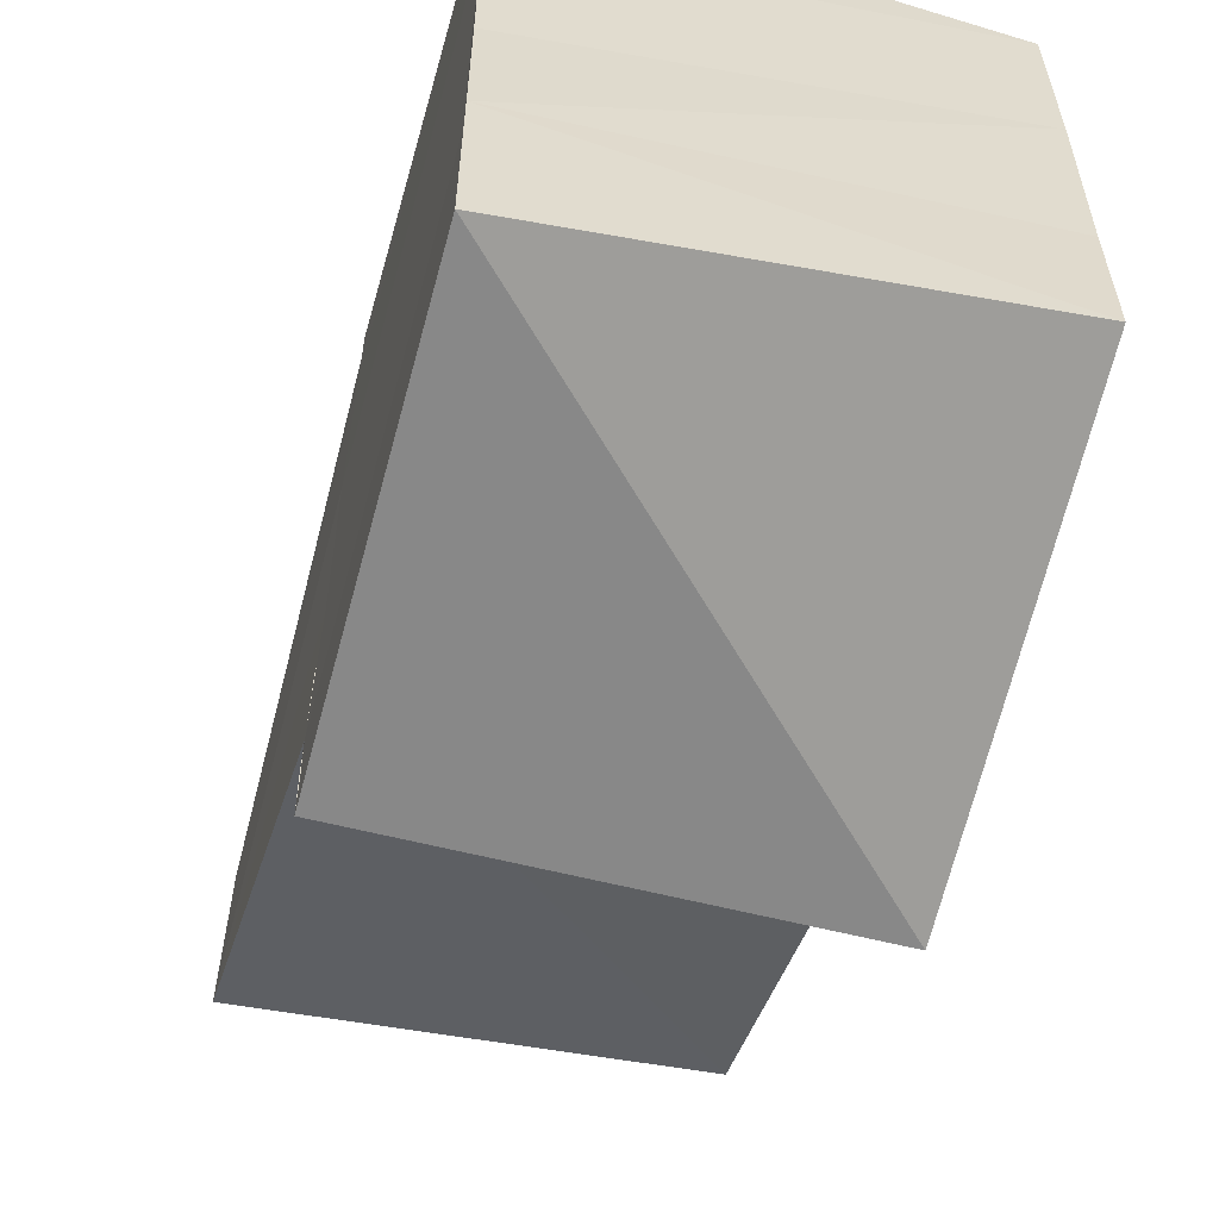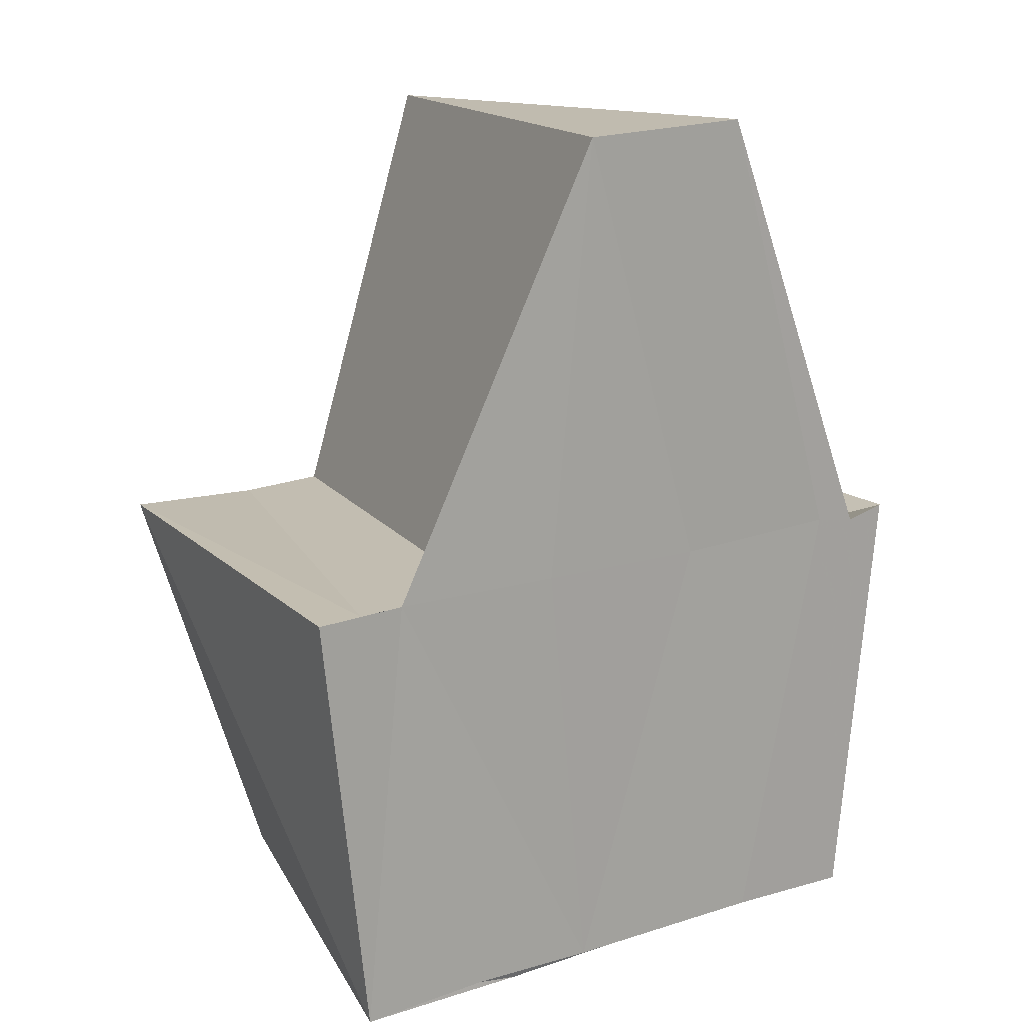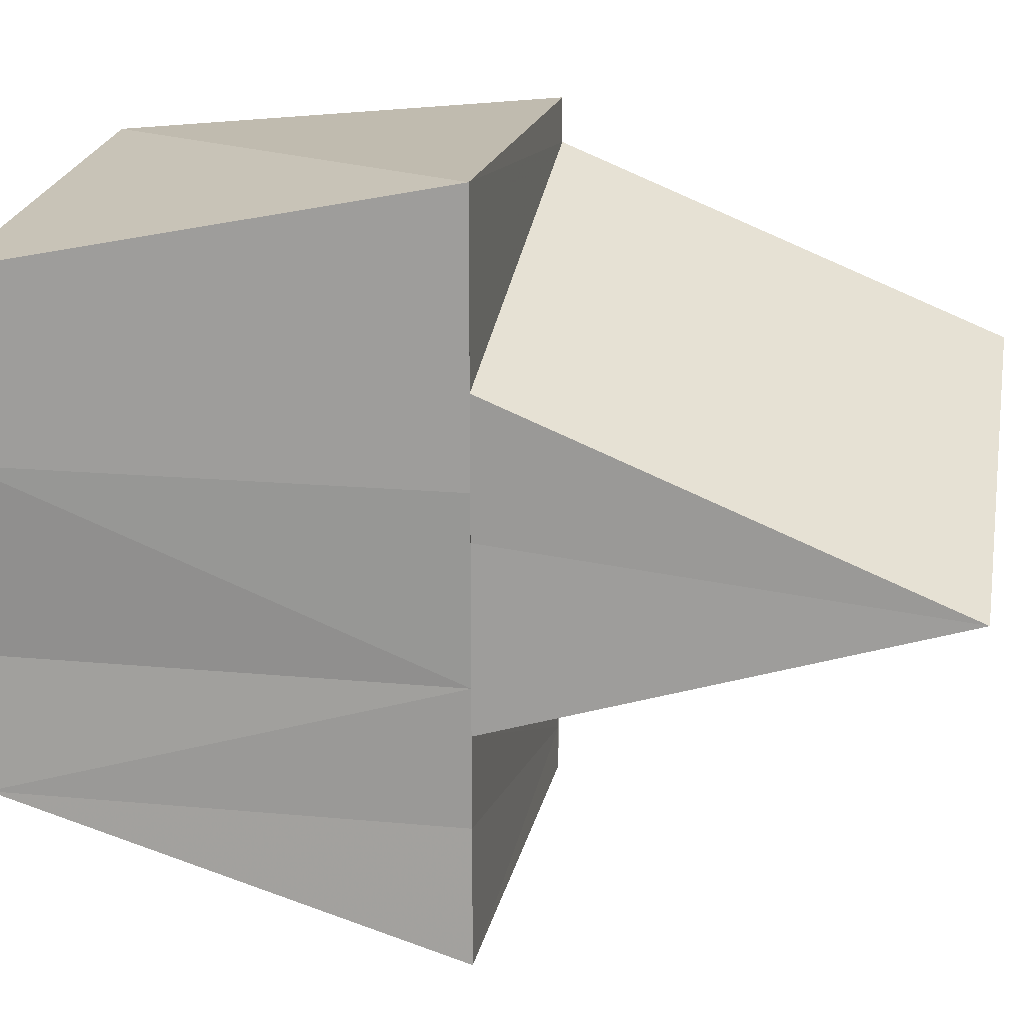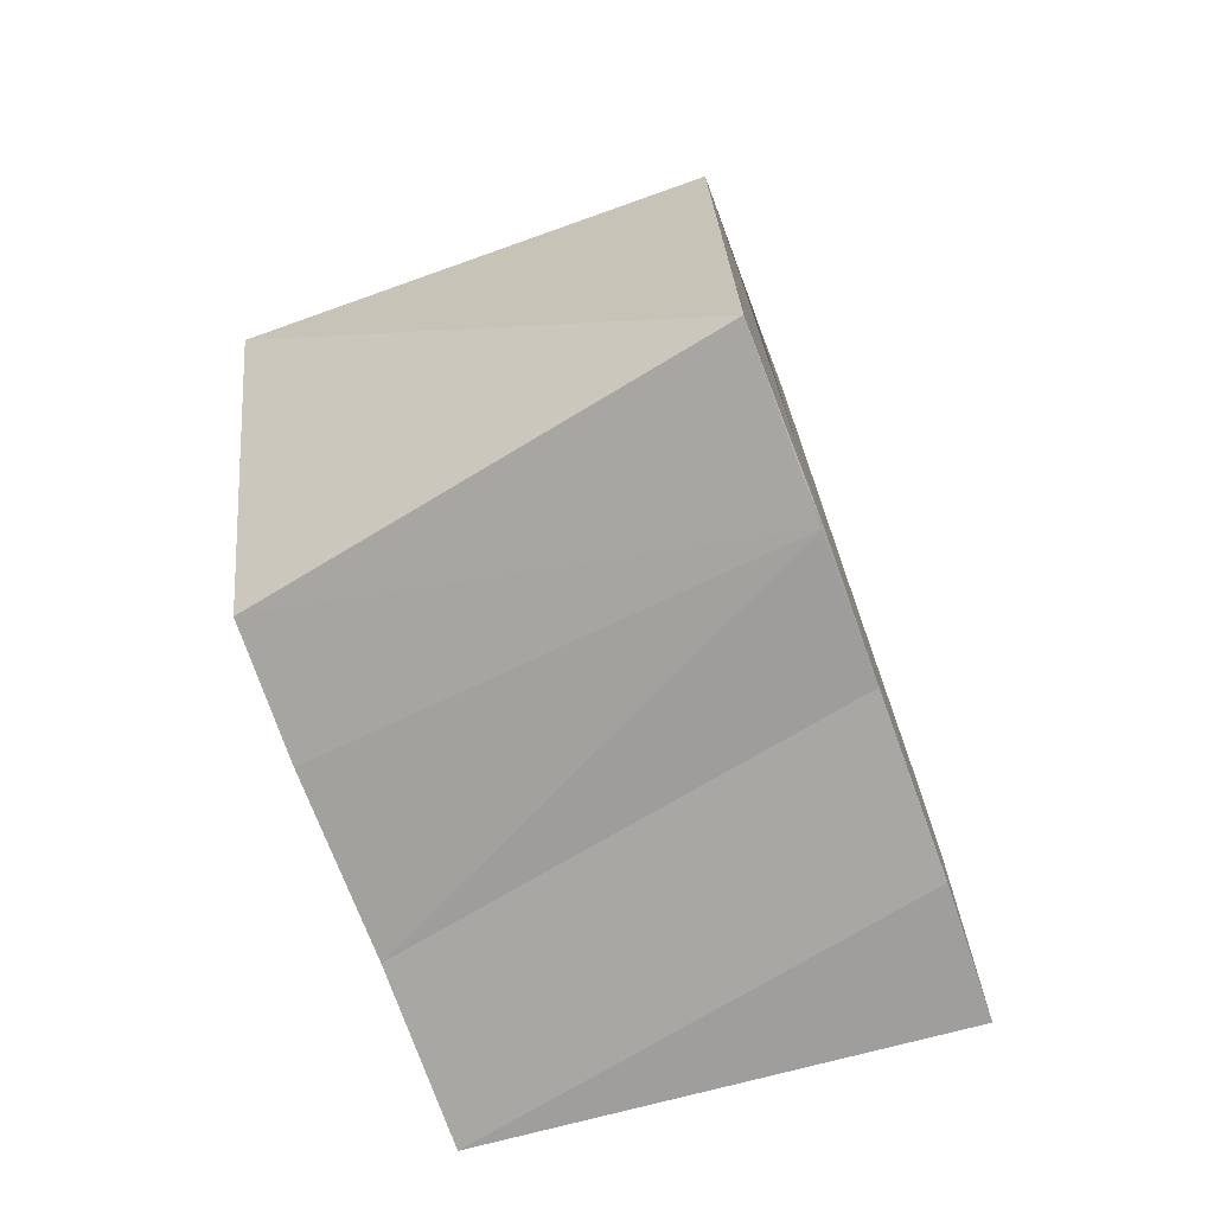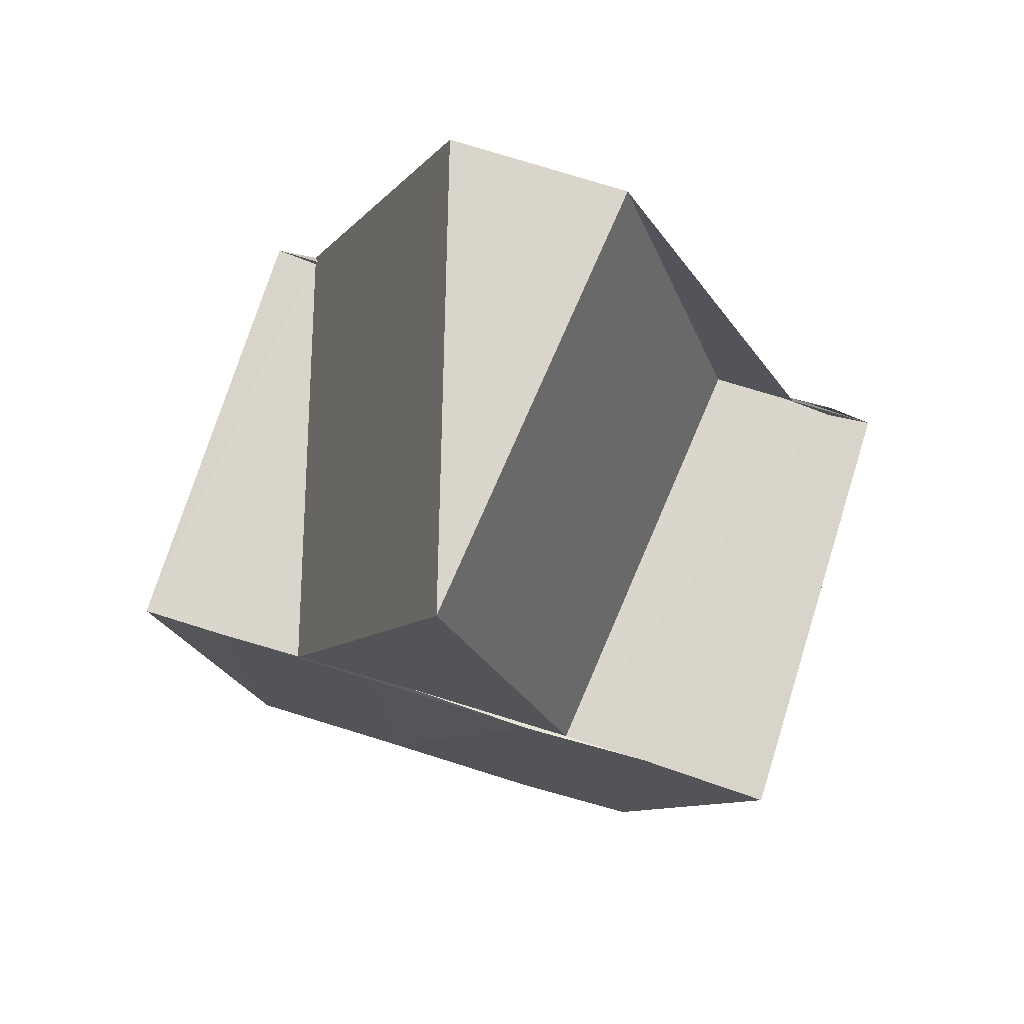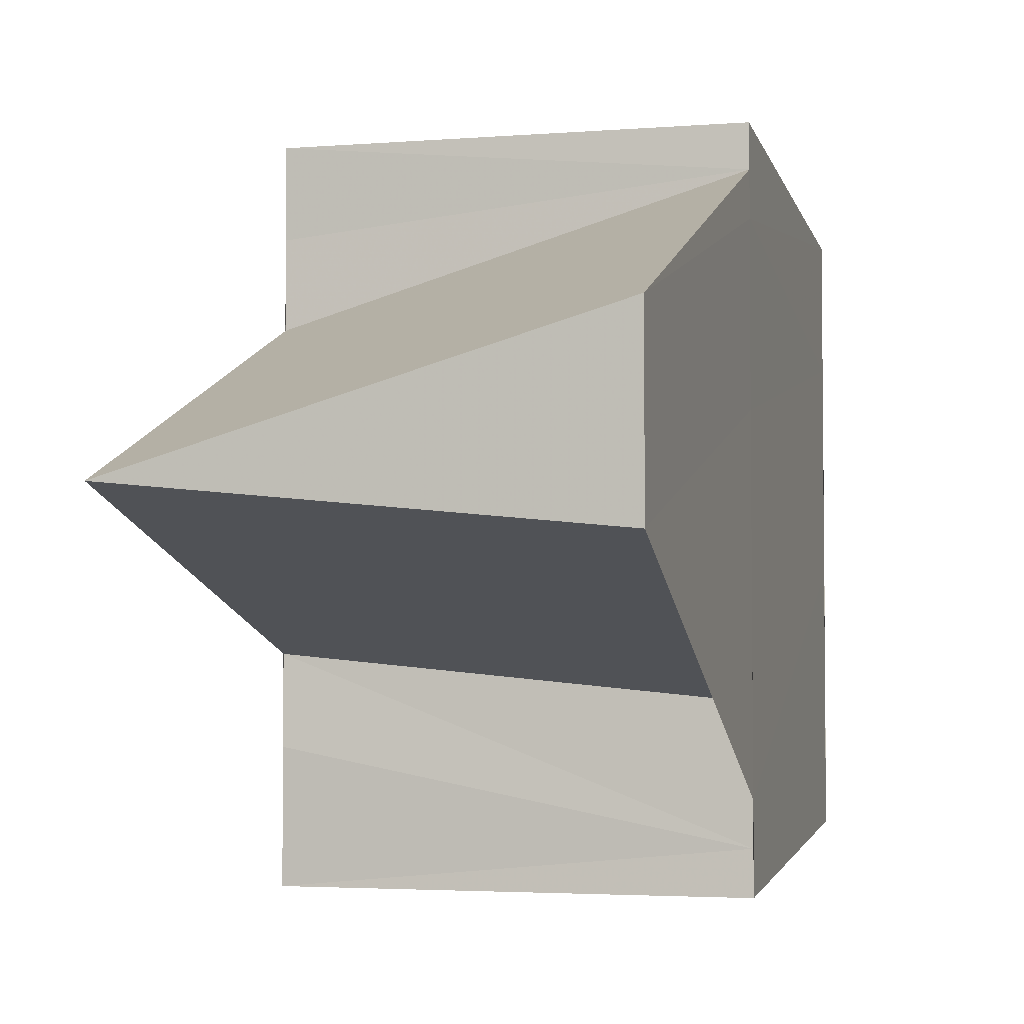
<metadata>
{"format":"obj","ext":"obj","renderer":"f3d","projection":"perspective","resolution":1024,"background":"white","views":[{"elev":-57.4,"azim":164.6,"up":"+Y"},{"elev":16.9,"azim":57.7,"up":"+Z"},{"elev":18.0,"azim":-79.4,"up":"+Y"},{"elev":-72.7,"azim":19.9,"up":"+Z"},{"elev":74.8,"azim":-73.0,"up":"+Z"},{"elev":-3.6,"azim":15.4,"up":"+Y"}]}
</metadata>
<code>
v 1.796e+04 -3840 -2.184e+04
v 1.796e+04 -3841 -2.184e+04
v 1.796e+04 -3841 -2.184e+04
v 1.796e+04 -3840 -2.184e+04
v 1.796e+04 -3840 -2.184e+04
v 1.796e+04 -3840 -2.184e+04
v 1.796e+04 -3841 -2.184e+04
v 1.796e+04 -3841 -2.184e+04
v 1.796e+04 -3841 -2.184e+04
v 1.796e+04 -3841 -2.184e+04
v 1.796e+04 -3841 -2.184e+04
v 1.796e+04 -3841 -2.184e+04
v 1.796e+04 -3841 -2.184e+04
v 1.796e+04 -3841 -2.184e+04
v 1.796e+04 -3841 -2.184e+04
v 1.796e+04 -3841 -2.184e+04
v 1.796e+04 -3840 -2.184e+04
v 1.796e+04 -3840 -2.184e+04
v 1.796e+04 -3841 -2.184e+04
v 1.796e+04 -3840 -2.184e+04
v 1.796e+04 -3840 -2.184e+04
v 1.796e+04 -3840 -2.184e+04
v 1.796e+04 -3841 -2.184e+04
v 1.796e+04 -3841 -2.184e+04
v 1.796e+04 -3841 -2.184e+04
v 1.796e+04 -3841 -2.184e+04
v 1.796e+04 -3841 -2.184e+04
v 1.796e+04 -3841 -2.184e+04
v 1.796e+04 -3840 -2.184e+04
v 1.796e+04 -3841 -2.184e+04
v 1.796e+04 -3840 -2.184e+04
v 1.796e+04 -3840 -2.184e+04
v 1.796e+04 -3841 -2.184e+04
v 1.796e+04 -3841 -2.184e+04
v 1.796e+04 -3841 -2.184e+04
v 1.796e+04 -3841 -2.184e+04
v 1.796e+04 -3841 -2.184e+04
v 1.796e+04 -3841 -2.184e+04
v 1.796e+04 -3841 -2.184e+04
v 1.796e+04 -3841 -2.184e+04
v 1.796e+04 -3841 -2.184e+04
v 1.796e+04 -3841 -2.184e+04
f 1 14 13
f 2 14 16
f 1 13 18
f 1 18 20
f 1 20 17
f 2 16 23
f 3 15 25
f 4 19 27
f 5 21 29
f 6 22 31
f 2 23 26
f 3 25 28
f 4 27 30
f 5 29 32
f 6 31 24
f 7 33 38
f 8 34 40
f 9 35 41
f 10 36 42
f 11 37 39
f 39 42 12
f 39 37 42
f 37 10 42
f 42 41 12
f 42 36 41
f 36 9 41
f 41 40 12
f 41 35 40
f 35 8 40
f 40 38 12
f 40 34 38
f 34 7 38
f 38 39 12
f 38 33 39
f 33 11 39
f 24 37 11
f 24 31 37
f 31 10 37
f 32 36 10
f 32 29 36
f 29 9 36
f 30 35 9
f 30 27 35
f 27 8 35
f 28 34 8
f 28 25 34
f 25 7 34
f 26 33 7
f 26 23 33
f 23 11 33
f 31 32 10
f 31 22 32
f 22 5 32
f 29 30 9
f 29 21 30
f 21 4 30
f 27 28 8
f 27 19 28
f 19 3 28
f 25 26 7
f 25 15 26
f 15 2 26
f 23 24 11
f 23 16 24
f 16 6 24
f 17 22 6
f 17 20 22
f 20 5 22
f 20 21 5
f 20 18 21
f 18 4 21
f 18 19 4
f 18 13 19
f 13 3 19
f 16 17 6
f 16 14 17
f 14 1 17
f 13 15 3
f 13 14 15
f 14 2 15

</code>
